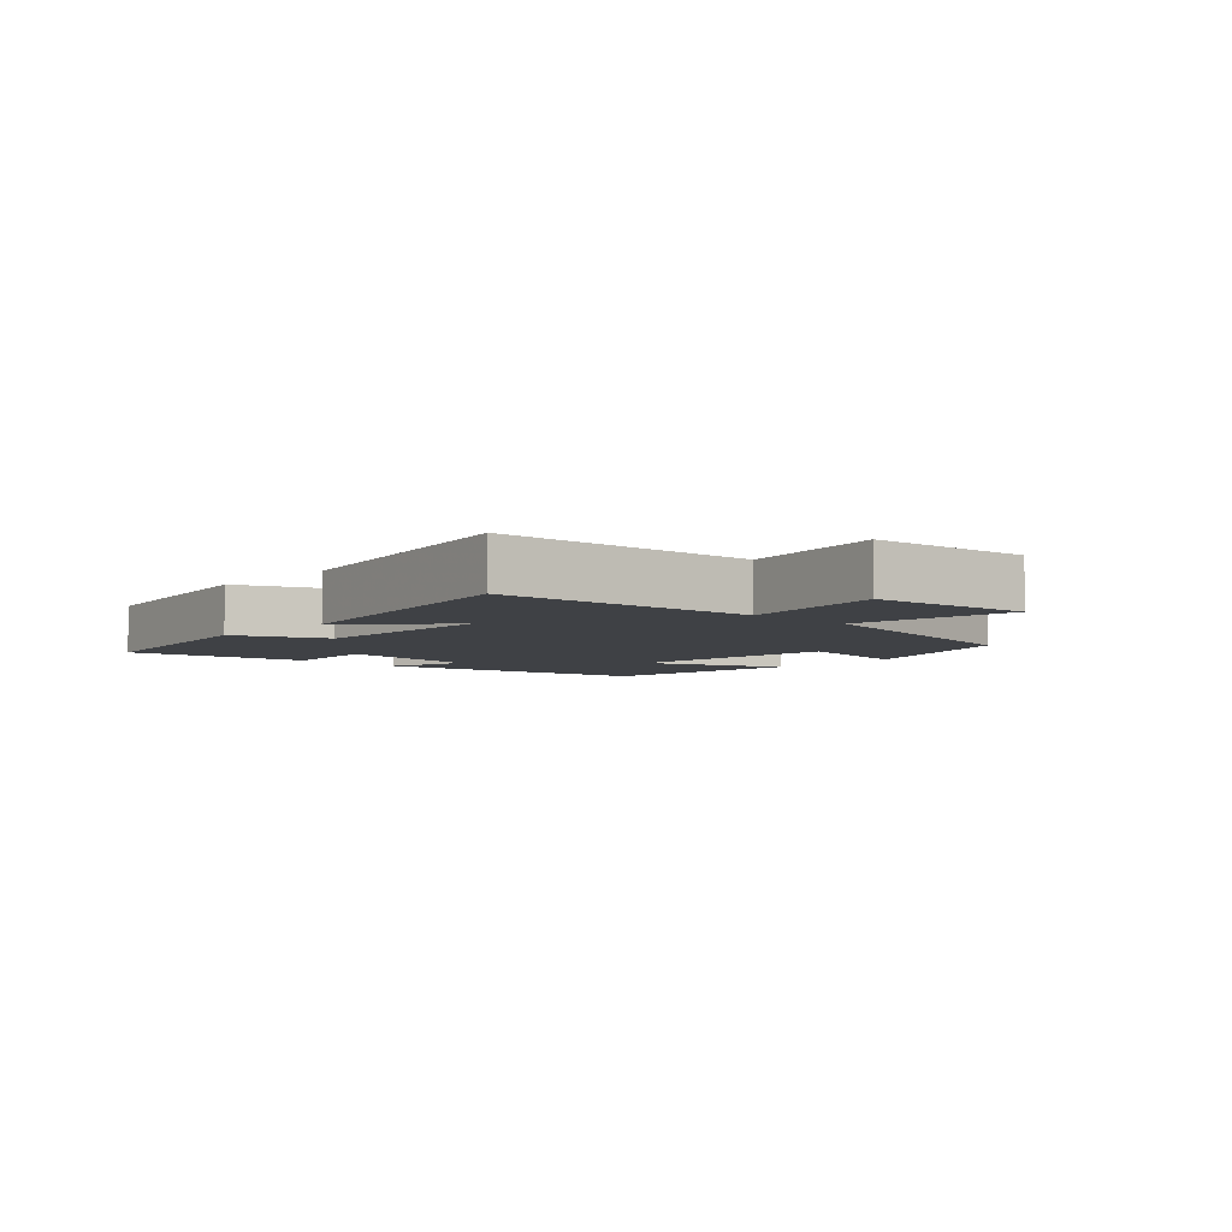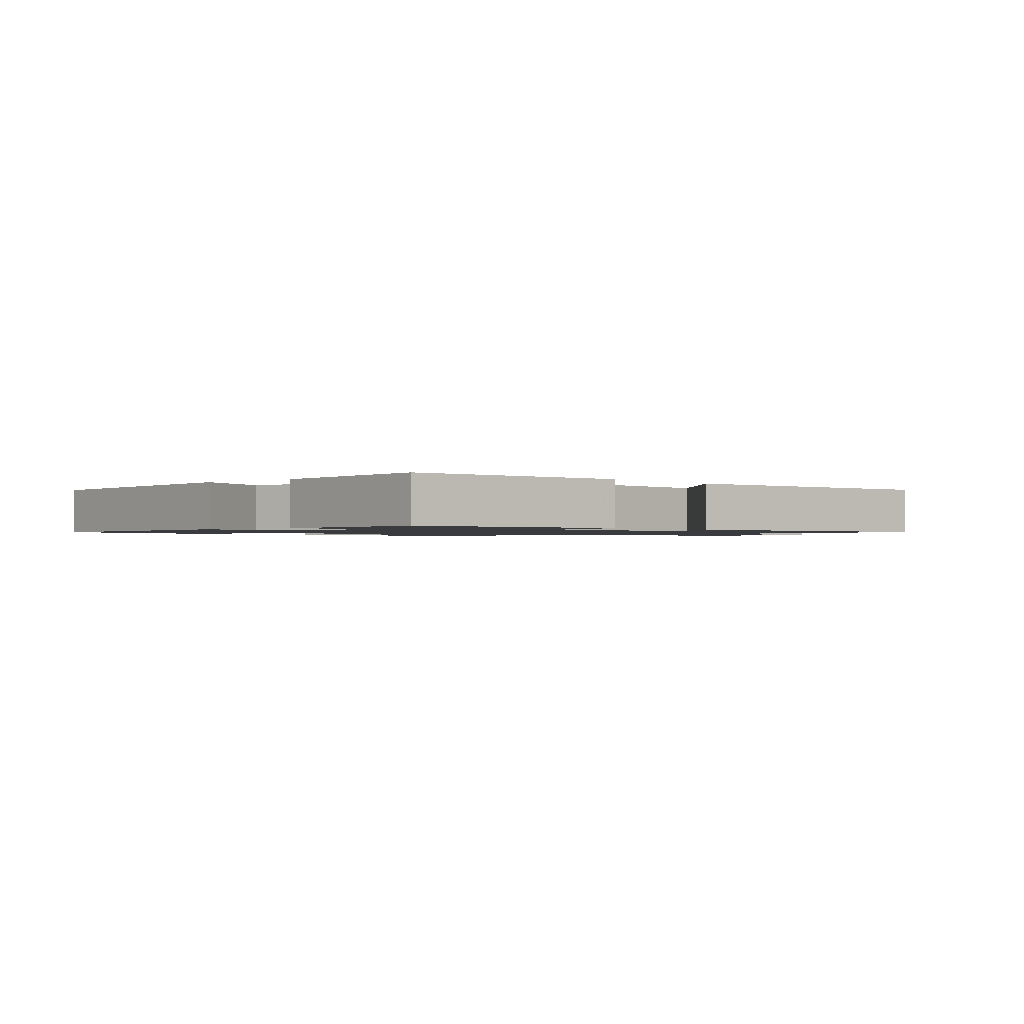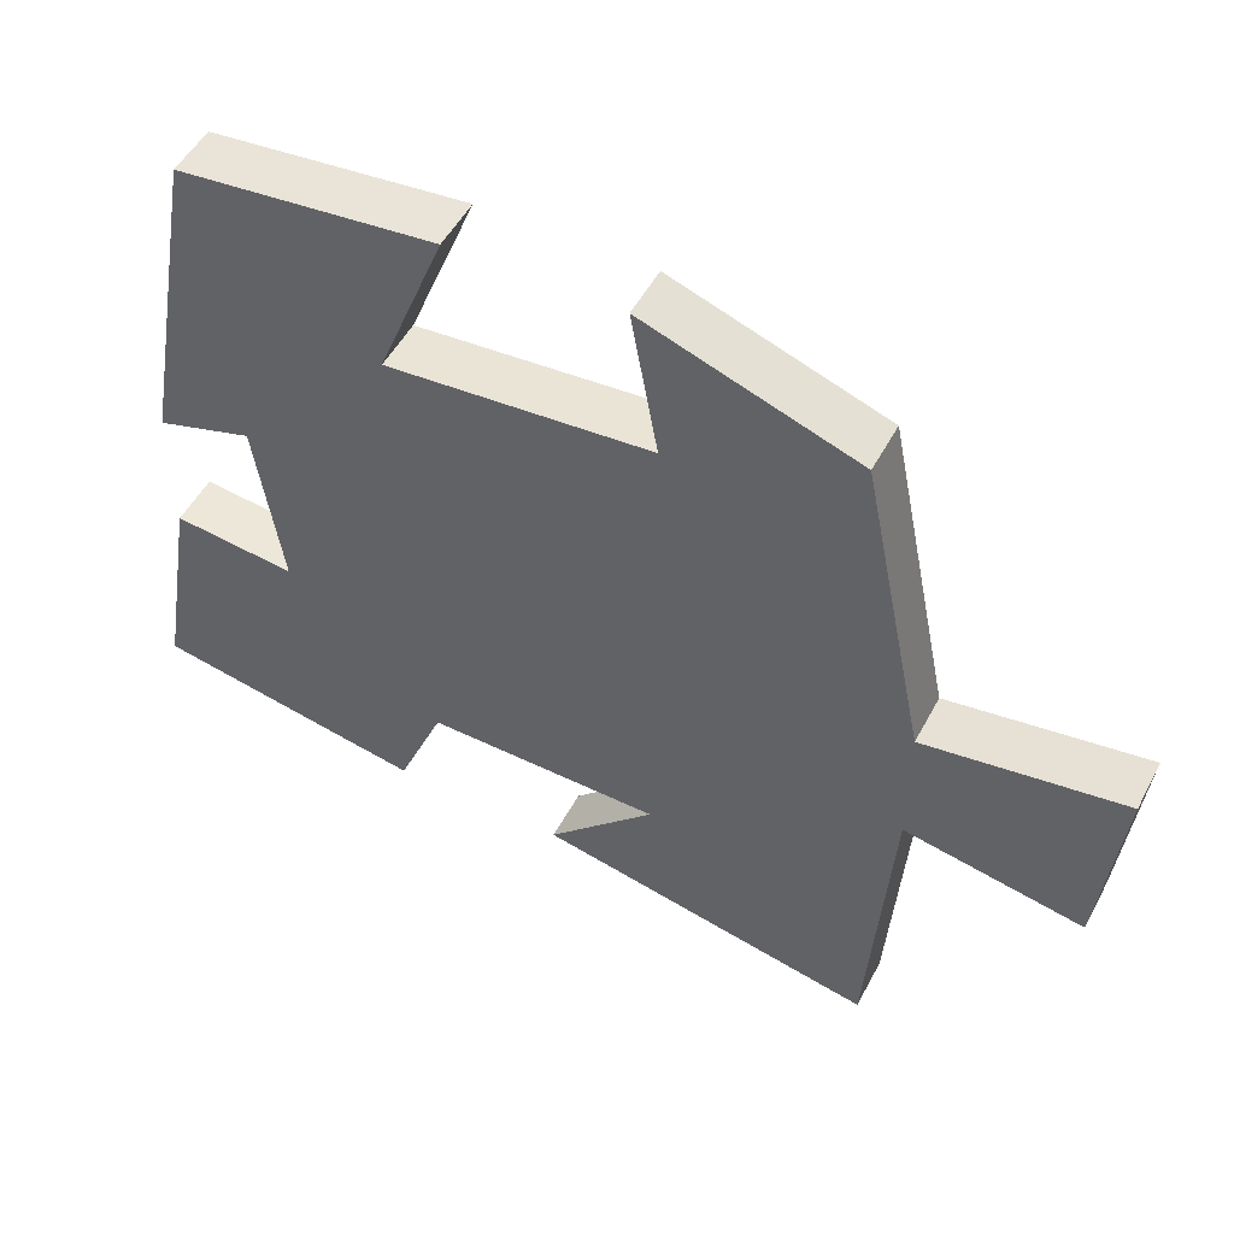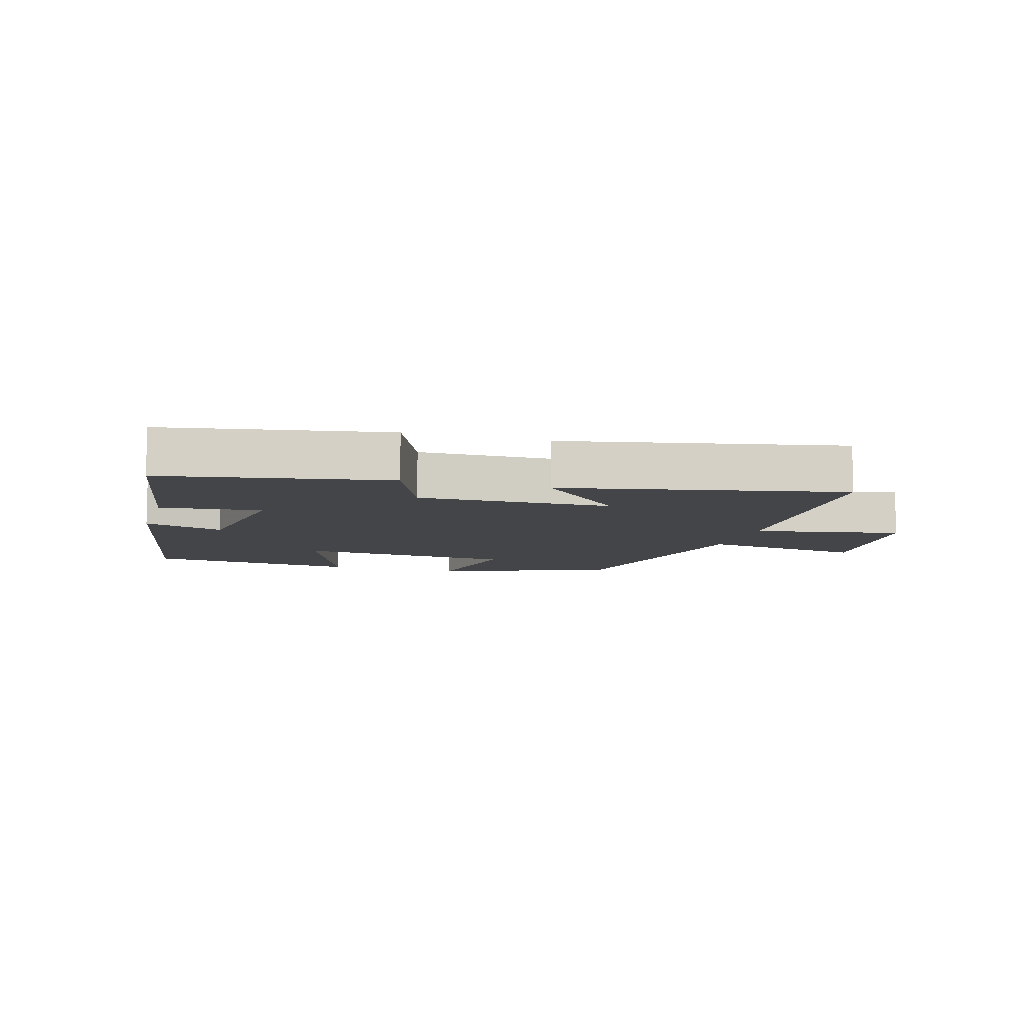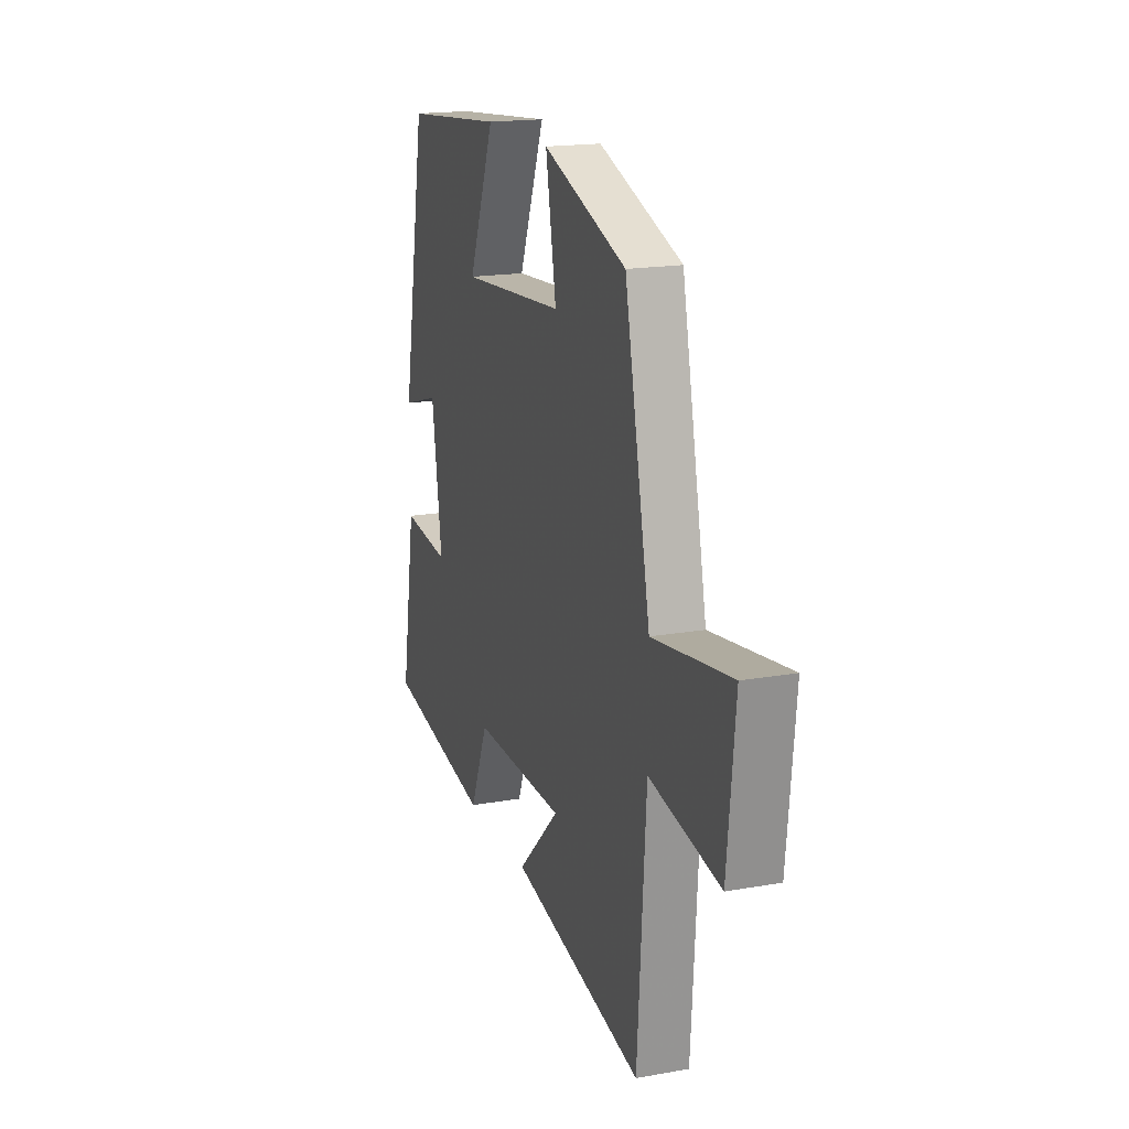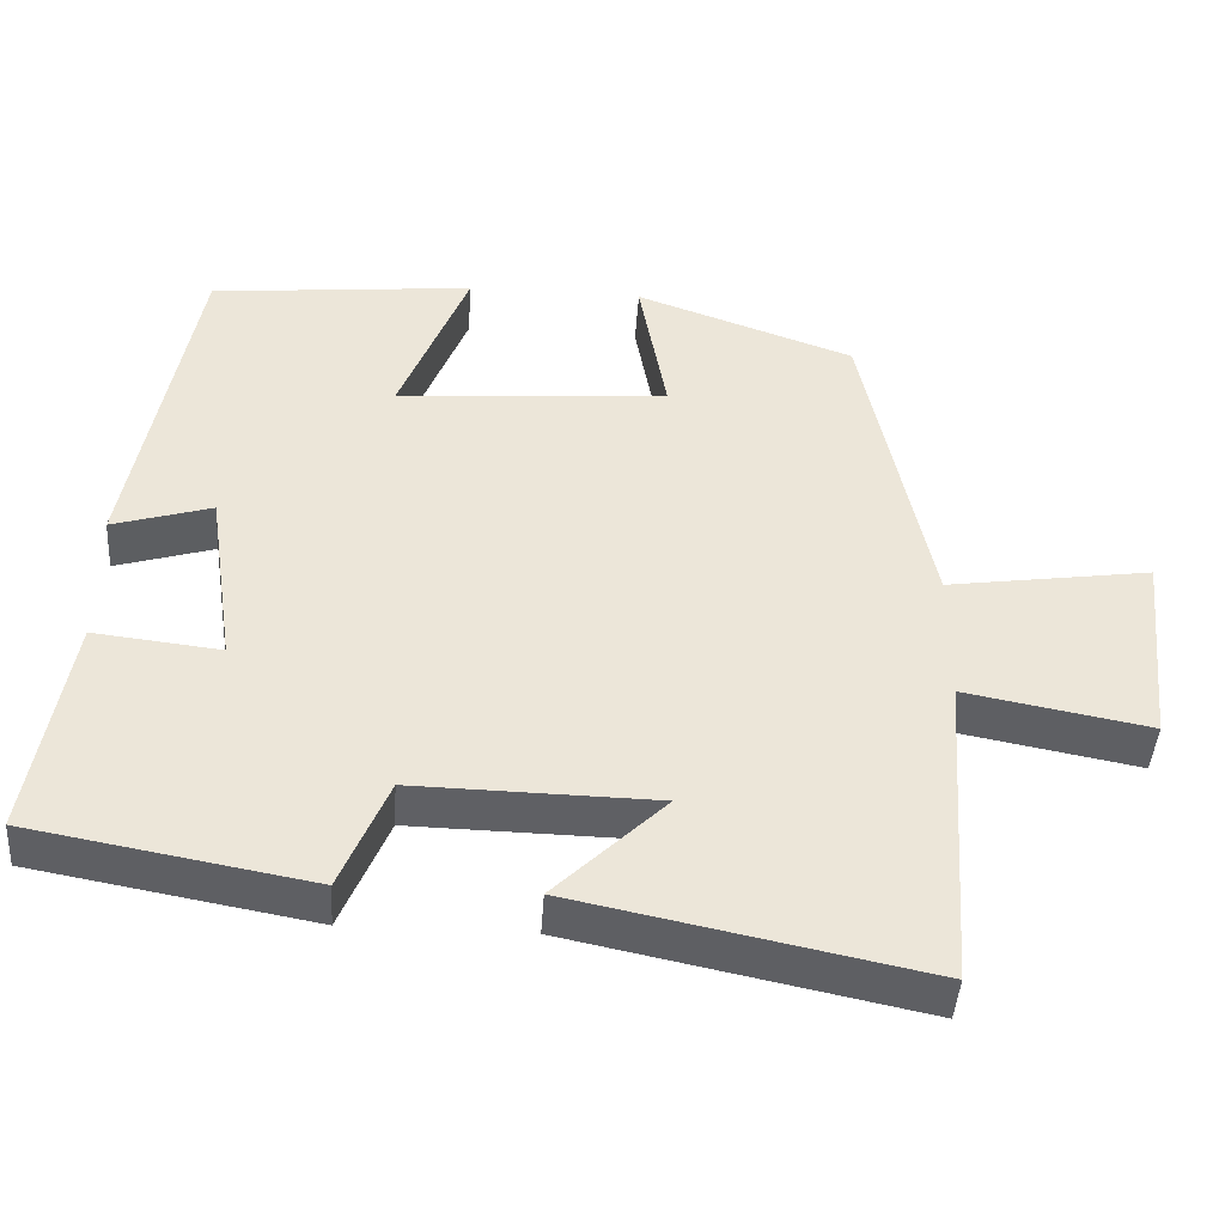
<metadata>
{"format":"obj","ext":"obj","renderer":"f3d","projection":"perspective","resolution":1024,"background":"white","views":[{"elev":-5.4,"azim":-133.2,"up":"+Y"},{"elev":-1.3,"azim":130.8,"up":"+Y"},{"elev":50.7,"azim":-152.7,"up":"+Z"},{"elev":-8.8,"azim":163.5,"up":"+Y"},{"elev":17.9,"azim":-109.2,"up":"+Z"},{"elev":-43.8,"azim":176.2,"up":"+Z"}]}
</metadata>
<code>
v -0.472 0.07 -0.591
v -0.5 0.07 -0.18
v -0.734 0.07 -0.224
v -0.76 0.07 0.03
v -0.5 0.07 -0.008
v -0.415 0.07 0.402
v -0.138 0.07 0.5
v -0.173 0.07 0.307
v 0.171 0.07 0.281
v 0.084 0.07 0.5
v 0.419 0.07 0.467
v 0.5 0.07 0.027
v 0.374 0.07 0.065
v 0.34 0.07 -0.167
v 0.5 0.07 -0.149
v 0.549 0.07 -0.436
v 0.196 0.07 -0.5
v 0.136 0.07 -0.357
v -0.17 0.07 -0.363
v -0.03 0.07 -0.5
v -0.472 0 -0.591
v -0.5 0 -0.18
v -0.734 0 -0.224
v -0.76 0 0.03
v -0.5 0 -0.008
v -0.415 0 0.402
v -0.138 0 0.5
v -0.173 0 0.307
v 0.171 0 0.281
v 0.084 0 0.5
v 0.419 0 0.467
v 0.5 0 0.027
v 0.374 0 0.065
v 0.34 0 -0.167
v 0.5 0 -0.149
v 0.549 0 -0.436
v 0.196 0 -0.5
v 0.136 0 -0.357
v -0.17 0 -0.363
v -0.03 0 -0.5
f 19 20 1 2
f 18 19 2
f 15 16 17 18
f 14 15 18
f 13 14 18 2
f 10 11 12 13
f 9 10 13
f 8 9 13 2
f 5 6 7 8
f 5 8 2
f 2 3 4 5
f 22 21 40 39
f 22 39 38
f 38 37 36 35
f 38 35 34
f 22 38 34 33
f 33 32 31 30
f 33 30 29
f 22 33 29 28
f 28 27 26 25
f 22 28 25
f 25 24 23 22
f 1 21 22 2
f 2 22 23 3
f 3 23 24 4
f 4 24 25 5
f 5 25 26 6
f 6 26 27 7
f 7 27 28 8
f 8 28 29 9
f 9 29 30 10
f 10 30 31 11
f 11 31 32 12
f 12 32 33 13
f 13 33 34 14
f 14 34 35 15
f 15 35 36 16
f 16 36 37 17
f 17 37 38 18
f 18 38 39 19
f 19 39 40 20
f 20 40 21 1

</code>
